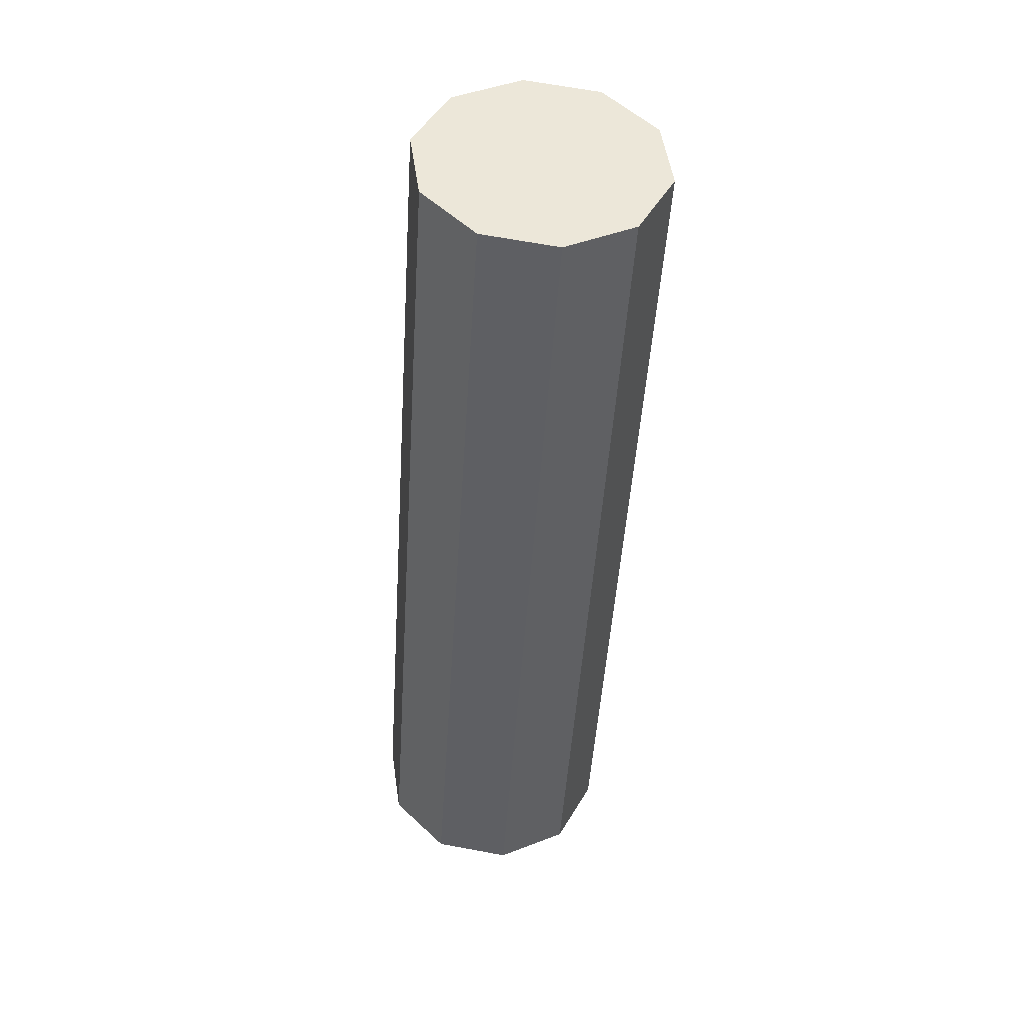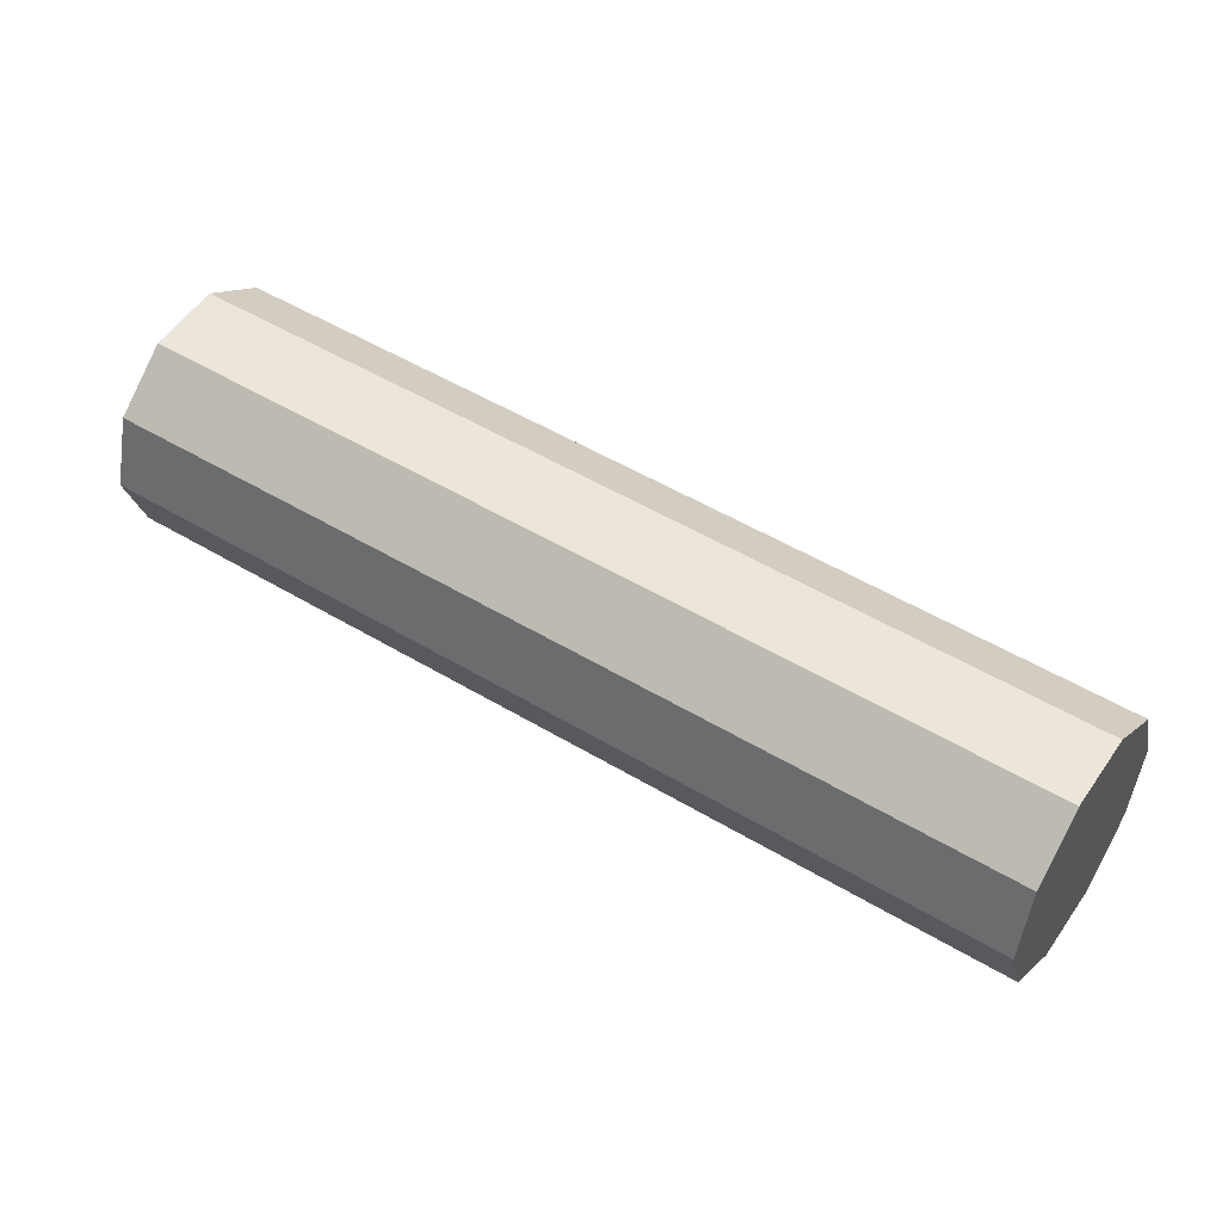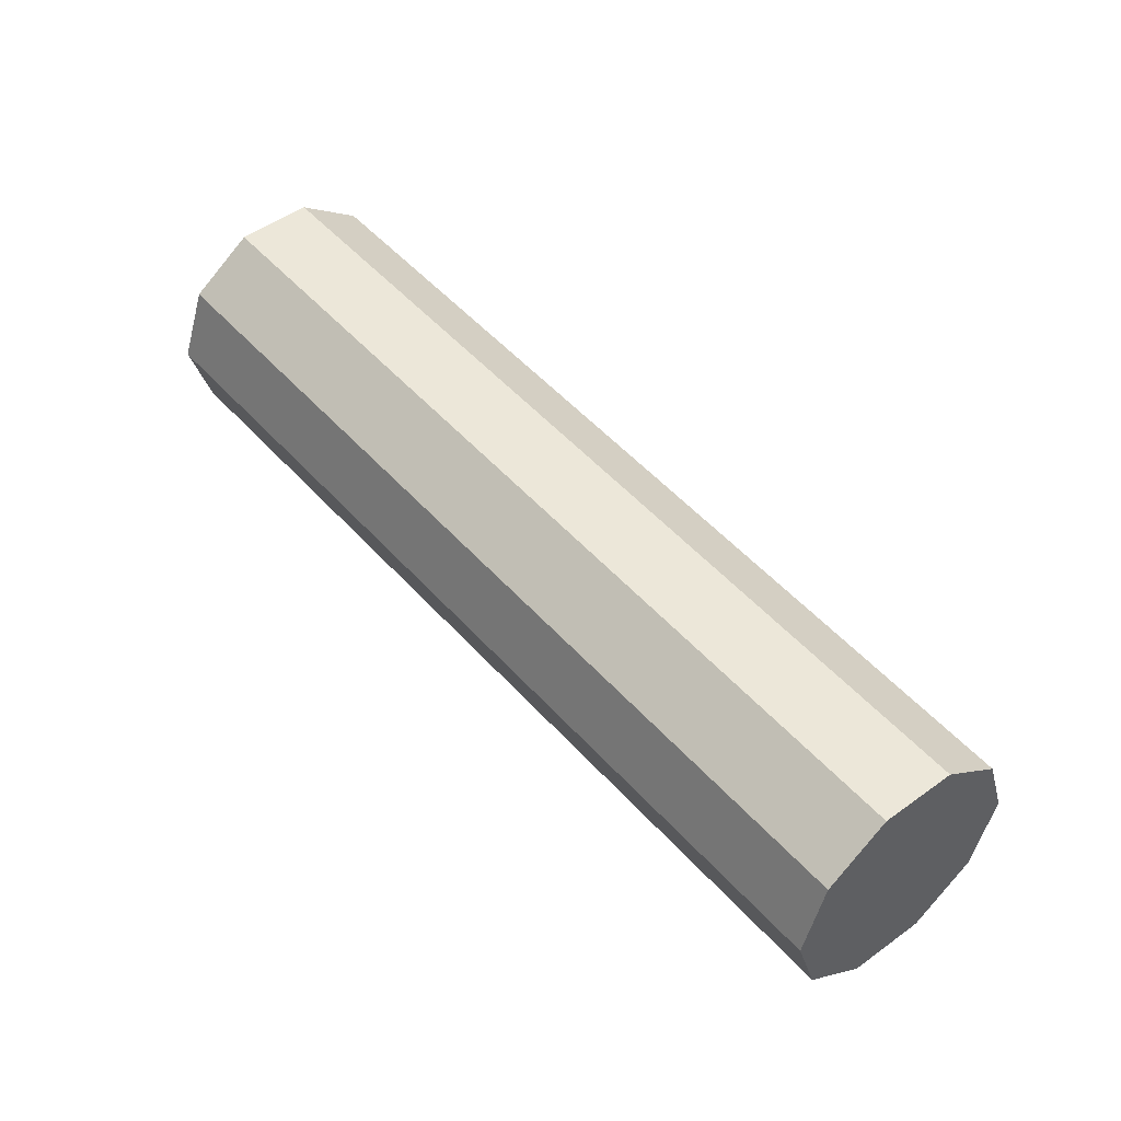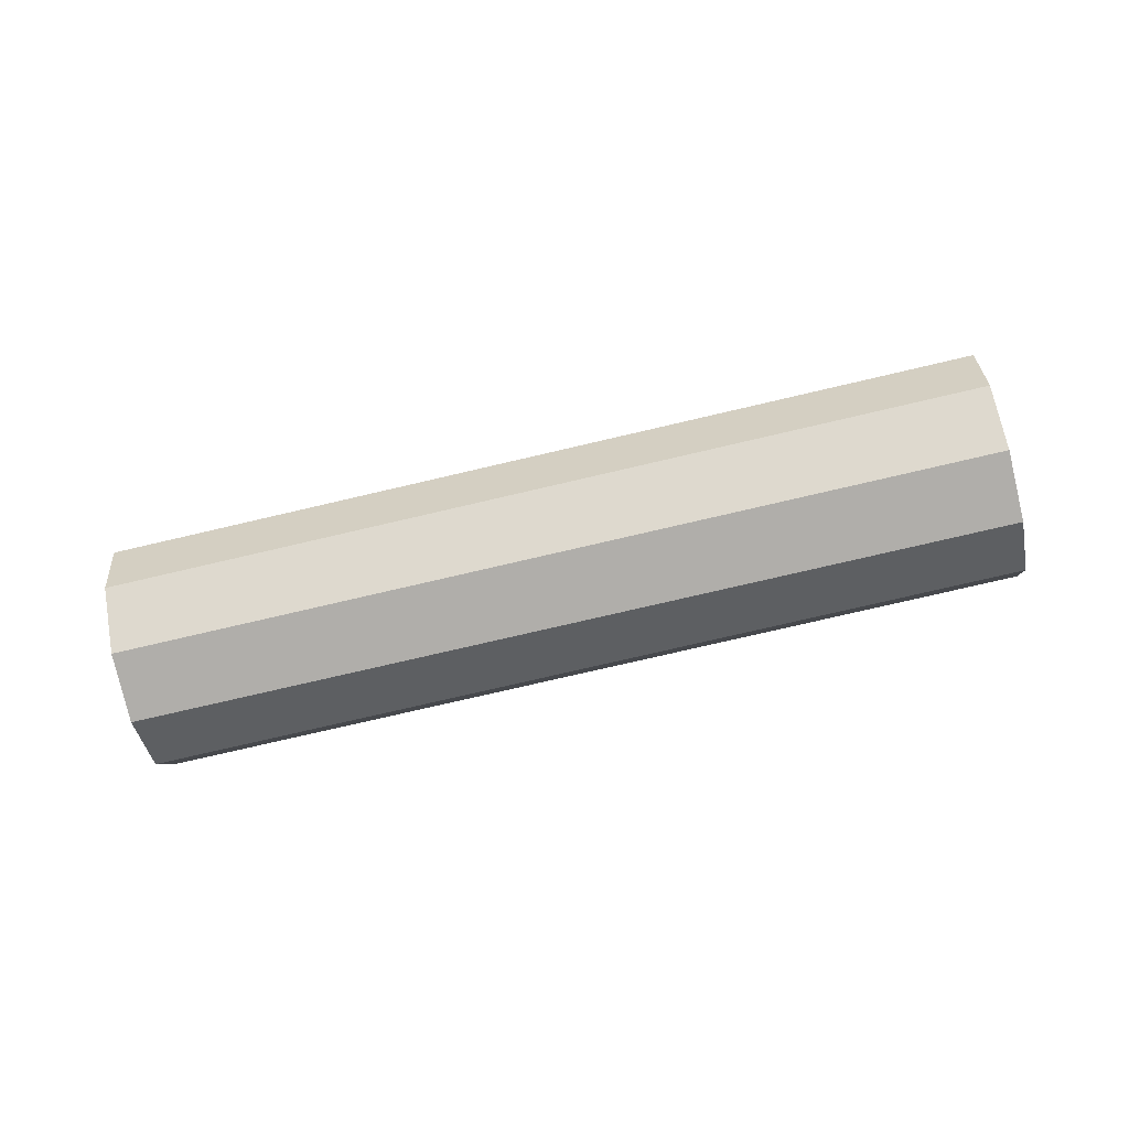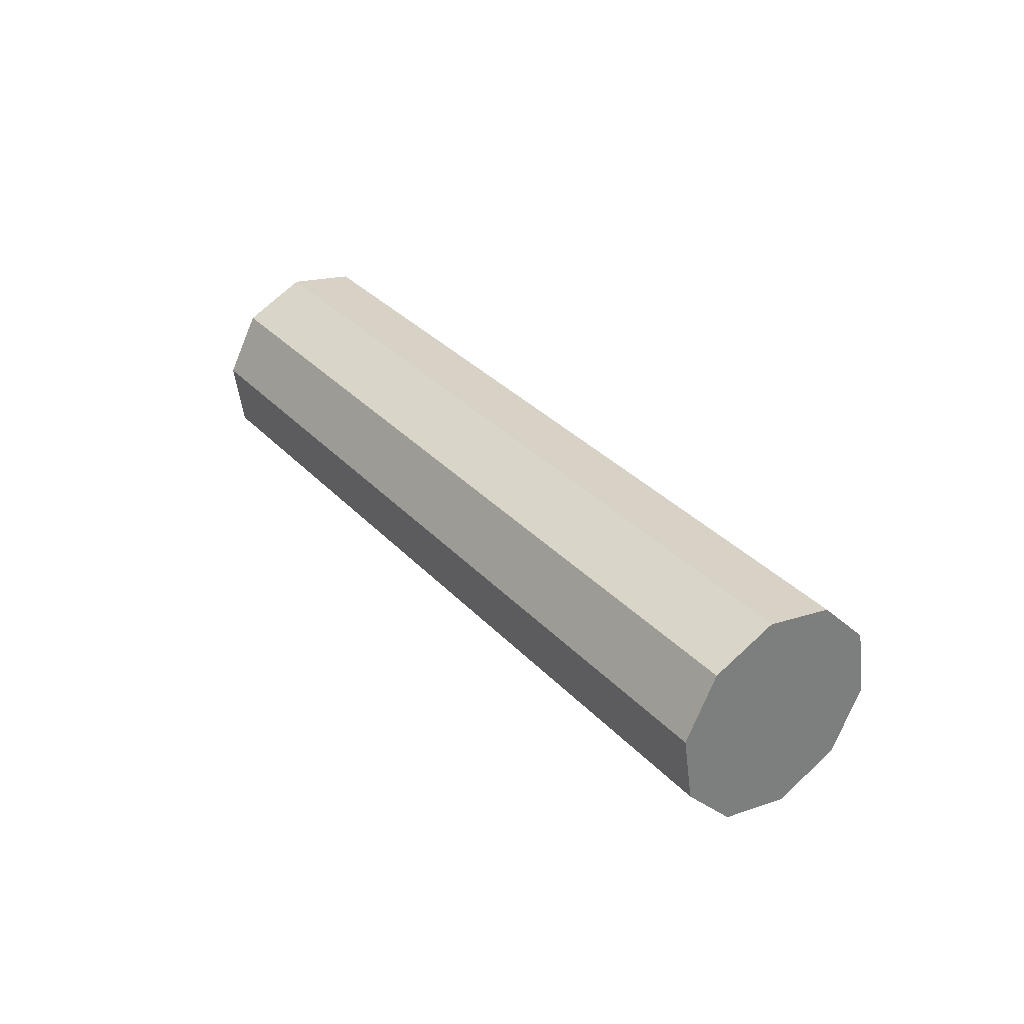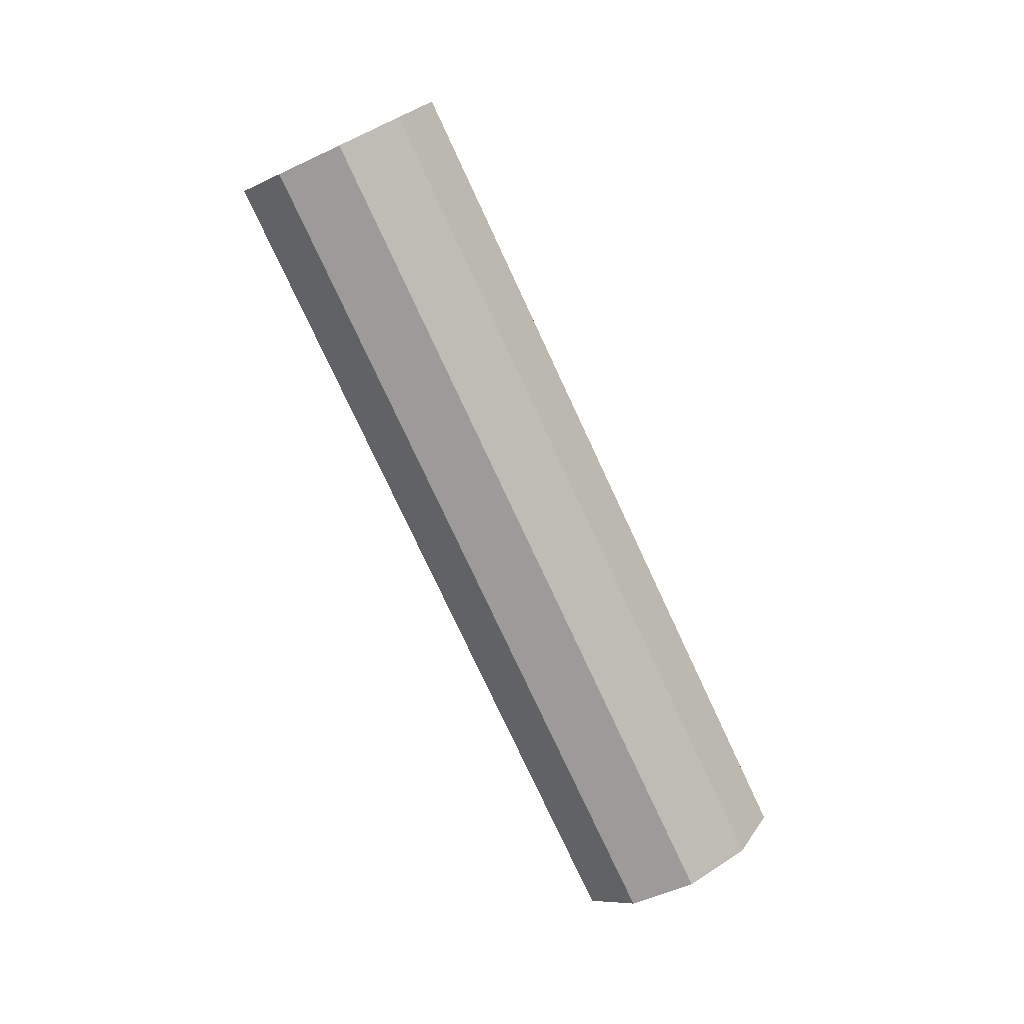
<metadata>
{"format":"obj","ext":"obj","renderer":"f3d","projection":"perspective","resolution":1024,"background":"white","views":[{"elev":-73.1,"azim":-95.7,"up":"+Y"},{"elev":-15.2,"azim":-166.6,"up":"+Y"},{"elev":8.8,"azim":-139.2,"up":"+Y"},{"elev":-67.0,"azim":43.3,"up":"+Z"},{"elev":34.4,"azim":85.2,"up":"+Z"},{"elev":-75.3,"azim":145.1,"up":"+Z"}]}
</metadata>
<code>
v -21.58 -66.17 -82.85
v -21.95 -65.54 -82.51
v -19.79 -64.29 -82.44
v -19.42 -64.91 -82.78
v -22.16 -65.22 -81.8
v -20 -63.97 -81.73
v -22.13 -65.32 -81
v -19.97 -64.07 -80.93
v -21.87 -65.81 -80.42
v -19.71 -64.55 -80.35
v -21.47 -66.49 -80.27
v -19.31 -65.24 -80.2
v -21.1 -67.11 -80.61
v -18.94 -65.86 -80.54
v -20.89 -67.44 -81.32
v -18.73 -66.18 -81.25
v -20.92 -67.34 -82.12
v -18.76 -66.08 -82.04
v -21.18 -66.85 -82.7
v -19.02 -65.6 -82.63
v -17.63 -63.04 -82.36
v -17.26 -63.66 -82.71
v -17.84 -62.71 -81.66
v -17.81 -62.81 -80.86
v -17.55 -63.3 -80.28
v -17.15 -63.98 -80.13
v -16.78 -64.6 -80.47
v -16.57 -64.93 -81.18
v -16.6 -64.83 -81.97
v -16.86 -64.34 -82.56
v -15.47 -61.78 -82.29
v -15.09 -62.4 -82.64
v -15.68 -61.46 -81.59
v -15.65 -61.56 -80.79
v -15.38 -62.04 -80.21
v -14.99 -62.73 -80.06
v -14.62 -63.35 -80.4
v -14.41 -63.67 -81.11
v -14.44 -63.57 -81.9
v -14.7 -63.09 -82.49
v -13.31 -60.53 -82.22
v -12.93 -61.15 -82.57
v -13.52 -60.2 -81.52
v -13.49 -60.3 -80.72
v -13.22 -60.79 -80.14
v -12.83 -61.47 -79.99
v -12.46 -62.09 -80.33
v -12.25 -62.42 -81.04
v -12.28 -62.32 -81.83
v -12.54 -61.83 -82.42
v -12.88 -61.31 -81.28
v -21.53 -66.33 -81.56
f 51 42 41
f 51 41 43
f 51 43 44
f 51 44 45
f 51 45 46
f 51 46 47
f 51 47 48
f 51 48 49
f 51 49 50
f 51 50 42
f 52 1 19
f 52 19 17
f 52 17 15
f 52 15 13
f 52 13 11
f 52 11 9
f 52 9 7
f 52 7 5
f 52 5 2
f 52 2 1
f 1 2 3
f 1 3 4
f 2 5 6
f 2 6 3
f 5 7 8
f 5 8 6
f 7 9 10
f 7 10 8
f 9 11 12
f 9 12 10
f 11 13 14
f 11 14 12
f 13 15 16
f 13 16 14
f 15 17 18
f 15 18 16
f 17 19 20
f 17 20 18
f 19 1 4
f 19 4 20
f 4 3 21
f 4 21 22
f 3 6 23
f 3 23 21
f 6 8 24
f 6 24 23
f 8 10 25
f 8 25 24
f 10 12 26
f 10 26 25
f 12 14 27
f 12 27 26
f 14 16 28
f 14 28 27
f 16 18 29
f 16 29 28
f 18 20 30
f 18 30 29
f 20 4 22
f 20 22 30
f 22 21 31
f 22 31 32
f 21 23 33
f 21 33 31
f 23 24 34
f 23 34 33
f 24 25 35
f 24 35 34
f 25 26 36
f 25 36 35
f 26 27 37
f 26 37 36
f 27 28 38
f 27 38 37
f 28 29 39
f 28 39 38
f 29 30 40
f 29 40 39
f 30 22 32
f 30 32 40
f 32 31 41
f 32 41 42
f 31 33 43
f 31 43 41
f 33 34 44
f 33 44 43
f 34 35 45
f 34 45 44
f 35 36 46
f 35 46 45
f 36 37 47
f 36 47 46
f 37 38 48
f 37 48 47
f 38 39 49
f 38 49 48
f 39 40 50
f 39 50 49
f 40 32 42
f 40 42 50

</code>
